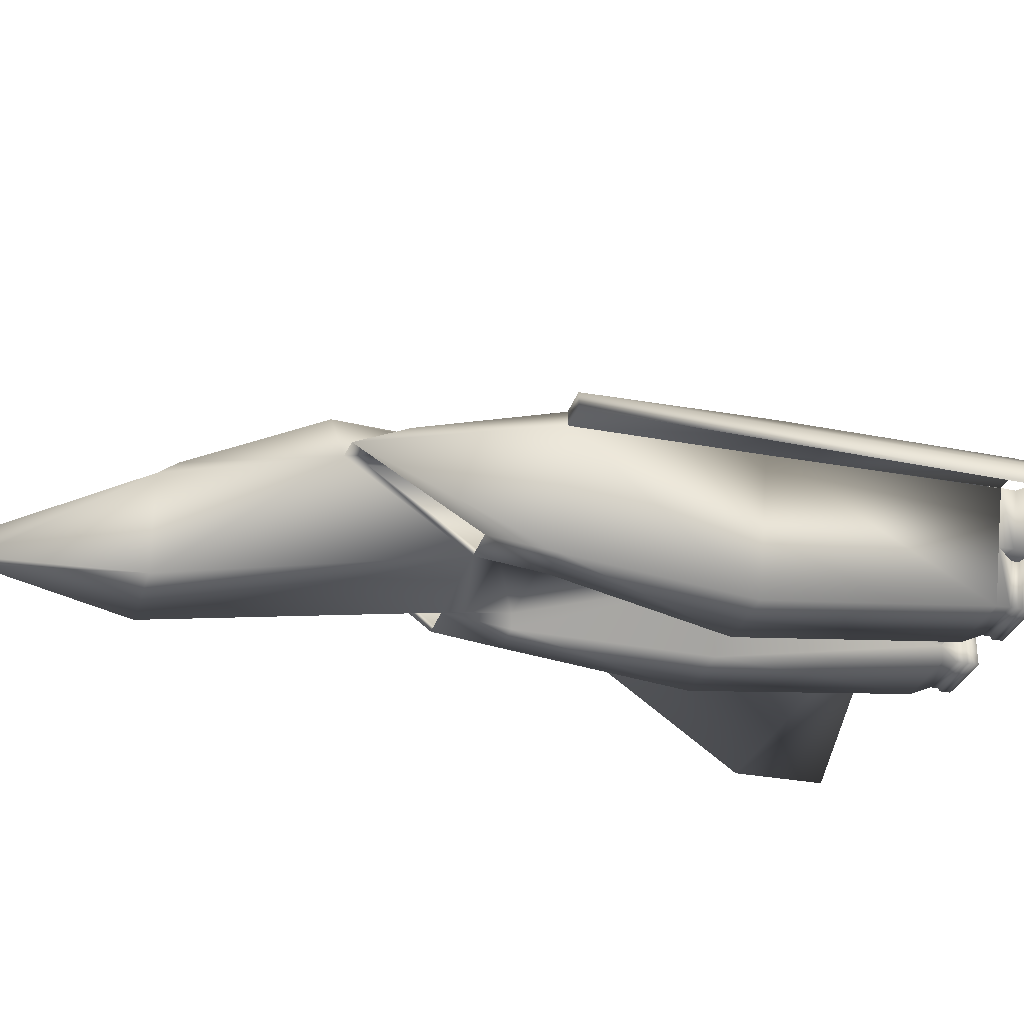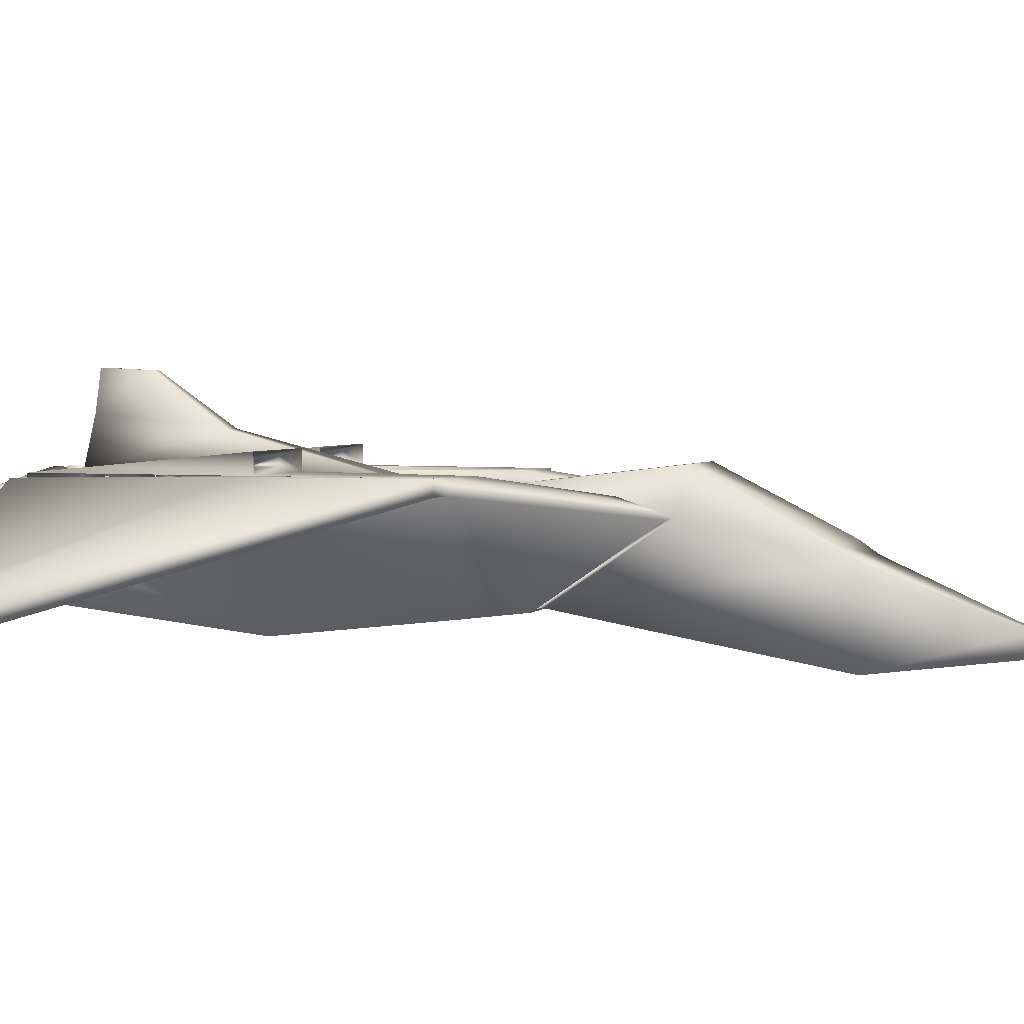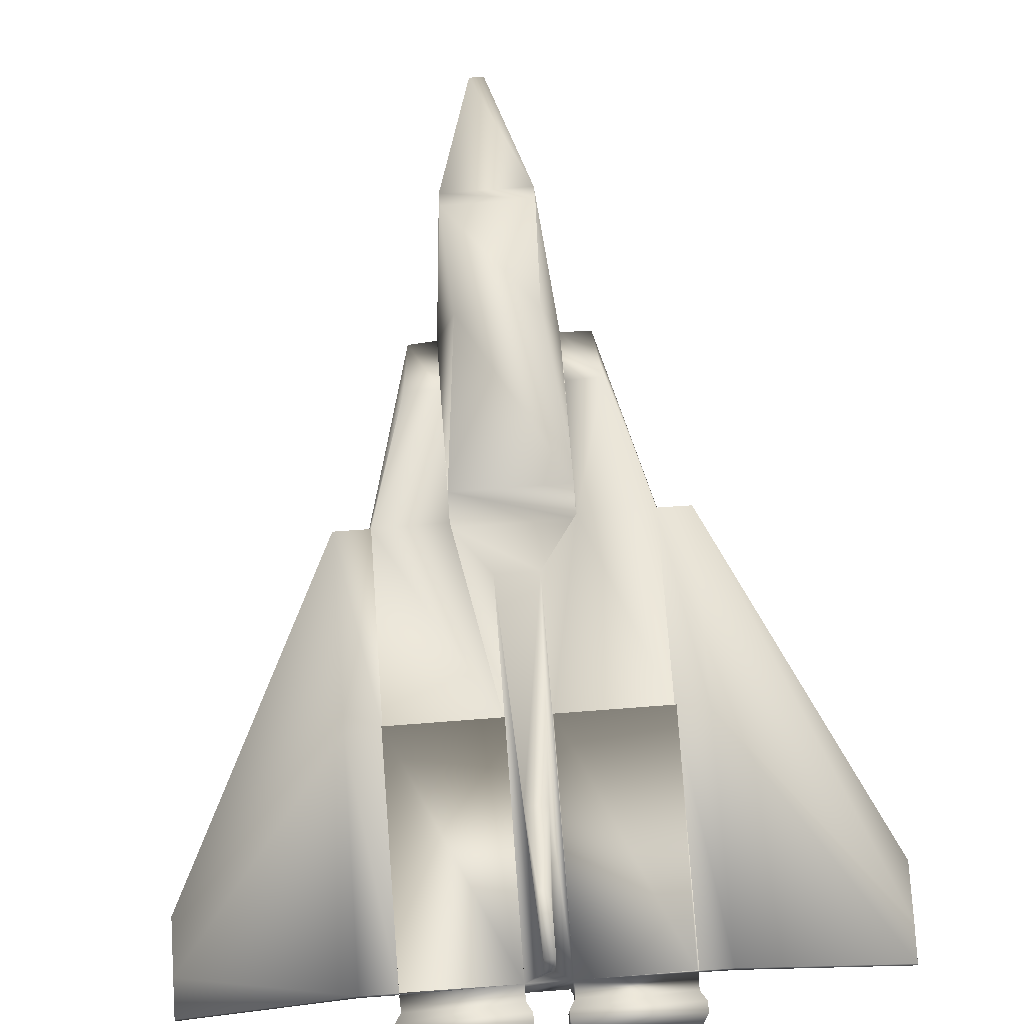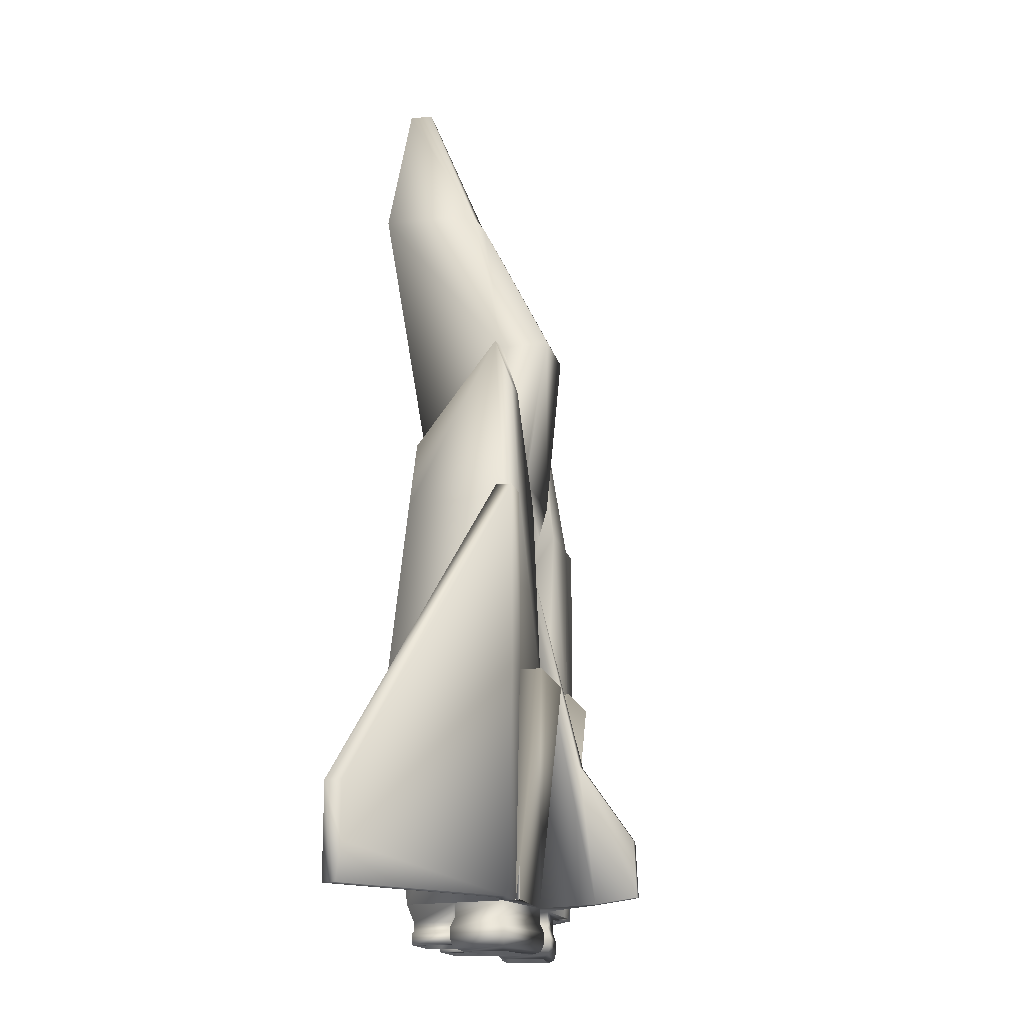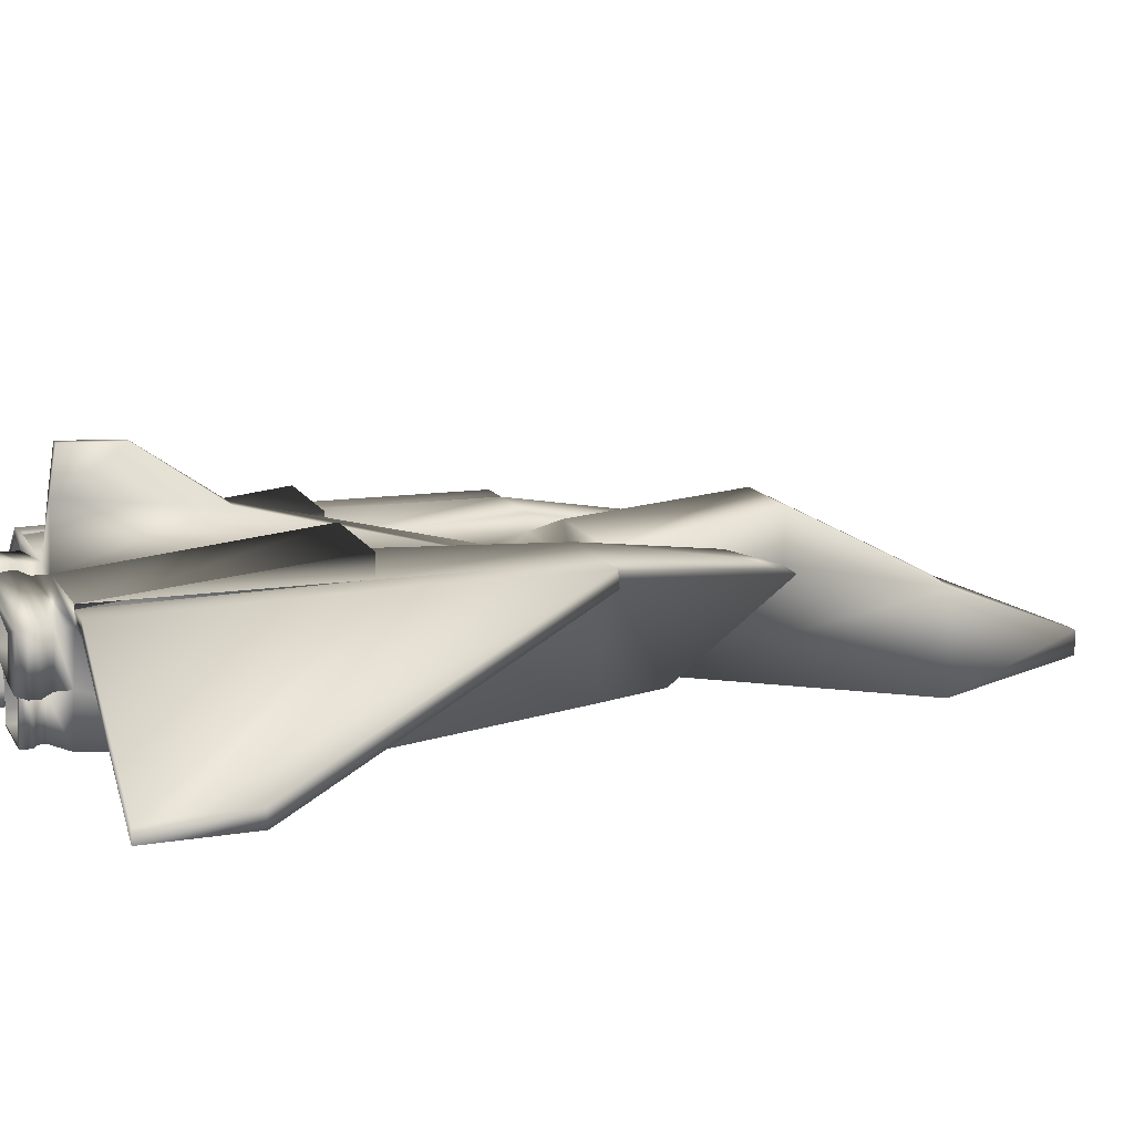
<metadata>
{"format":"obj","ext":"obj","renderer":"f3d","projection":"perspective","resolution":1024,"background":"white","views":[{"elev":-29.0,"azim":74.6,"up":"+Y"},{"elev":3.2,"azim":-71.1,"up":"+Y"},{"elev":75.2,"azim":175.7,"up":"+Y"},{"elev":-15.1,"azim":101.9,"up":"+Z"},{"elev":13.5,"azim":-109.4,"up":"+Y"}]}
</metadata>
<code>
o SpaceFight
v -35.69 5.443 -3.799
v -35.01 5.041 -54.16
v -35.23 5.071 -115.9
v -29.11 -4.145 -4.161
v -29.11 -4.145 -54.16
v -29.11 -4.145 -115.9
v 35.57 5.275 -3.981
v 34.99 5.041 -54.16
v 34.99 5.041 -115.9
v 34.72 9.386 -4.163
v 34.99 9.584 -53.99
v 34.99 9.584 -115.7
v 26.51 -22.21 13.88
v 15.51 -22.21 13.88
v -15.53 -22.21 13.88
v -26.52 -22.21 13.88
v 26.51 -24.42 -4.161
v 15.51 -24.42 -4.161
v -15.53 -24.42 -4.161
v -26.52 -24.42 -4.161
v 26.51 -30.16 -54.16
v 5.759 -30.16 -54.16
v -5.778 -30.16 -54.16
v -26.52 -30.16 -54.16
v 26.51 -23.47 -115.9
v 5.759 -23.47 -115.9
v -5.778 -23.47 -115.9
v -26.52 -23.47 -115.9
v 22.95 -0.1336 45.48
v 15.51 0.3339 45.84
v -15.53 0.3339 45.84
v -23.55 0.1002 45.66
v 15.51 5.041 -4.161
v -15.53 5.041 -4.161
v -35.69 5.443 -3.799
v 5.759 5.041 -16.68
v -5.778 5.041 -16.68
v -35.01 5.041 -54.16
v 35.17 5.046 -115.9
v 5.759 9.033 -115.8
v -5.778 9.033 -115.8
v -35.23 5.071 -115.9
v 12.38 -35.75 89.46
v -12.4 -35.75 89.46
v 12.38 -9.312 89.46
v -12.4 -9.312 89.46
v 1.988 -31.61 128.7
v -2.007 -31.61 128.7
v 1.988 -25.39 128.7
v -2.007 -25.39 128.7
v 10.77 12.8 48.41
v -10.79 12.8 48.41
v 15.51 7.418 4.282
v -15.53 7.418 4.282
v 12.38 -5.853 84.61
v -12.4 -5.853 84.61
v 25.28 -21.78 12.3
v 17.13 -21.78 12.3
v -17.15 -21.78 12.3
v -25.29 -21.78 12.3
v 21.9 -2.304 40.35
v 17.13 -2.304 40.35
v -17.15 -2.304 40.35
v -21.92 -2.304 40.35
v 25.09 -21.78 -15.57
v 17.13 -21.78 -15.57
v -17.15 -21.78 -15.57
v -25.1 -21.78 -15.57
v 28.52 -2.304 -15.54
v 17.13 -2.304 -15.54
v -17.15 -2.304 -15.54
v -28.54 -2.304 -15.54
v 24.7 4.996 31.54
v 15.51 4.934 31.38
v -15.52 5.1 31.41
v -25.3 5.233 31.72
v 15.51 9.47 -4.006
v -15.53 9.472 -4.005
v -35.01 9.617 -4.063
v 5.759 9.584 -53.99
v -5.778 9.584 -53.99
v -35.01 9.584 -53.99
v -35.01 9.584 -115.7
v -34.79 9.554 -53.99
v 15.51 -21.2 7.718
v -15.53 -21.2 7.718
v 15.51 -19.99 -4.147
v -15.53 -19.99 -4.147
v 5.759 -9.156 -54.15
v -5.778 -9.156 -54.15
v 5.759 -19.04 -115.9
v -5.778 -19.04 -115.9
v 34.99 15.5 -53.99
v 35.06 8.419 -115.7
v 5.759 15.5 -53.99
v -5.778 15.5 -53.99
v -35.01 15.5 -53.99
v -34.7 8.375 -115.7
v 27.91 11.02 -57.13
v 12.84 11.02 -57.13
v -12.86 11.02 -57.13
v -27.93 11.02 -57.13
v 27.91 14.06 -57.13
v 12.84 14.06 -57.13
v -12.86 14.06 -57.13
v -27.93 14.06 -57.13
v 27.91 11.02 -72.2
v 12.84 11.02 -72.2
v -12.86 11.02 -72.2
v -27.93 11.02 -72.2
v 27.91 10.78 -72.2
v 12.84 10.78 -72.2
v -12.86 10.78 -72.2
v -27.93 10.78 -72.2
v 30.75 -9.217 -115.9
v 5.759 -4.838 -115.9
v -5.778 -5.004 -115.9
v -30.77 -9.217 -115.9
v 34.98 5.048 -120
v 5.746 9.041 -119.9
v -5.766 9.041 -119.9
v -35 5.049 -120
v 30.74 -9.209 -120
v 5.746 -4.83 -120
v -5.766 -4.996 -120
v -30.76 -9.209 -120
v 36.73 5.611 -122.6
v 4.286 10.04 -122.5
v -4.228 10.04 -122.5
v -36.68 5.61 -122.6
v 32.02 -10.21 -122.6
v 4.286 -5.354 -122.6
v -4.228 -5.54 -122.6
v -31.97 -10.22 -122.6
v 36.73 5.616 -125.3
v 4.278 10.05 -125.2
v -4.22 10.05 -125.2
v -36.67 5.615 -125.3
v 32.02 -10.21 -125.3
v 4.278 -5.349 -125.3
v -4.22 -5.535 -125.3
v -31.96 -10.21 -125.3
v 35.25 5.156 -127.8
v 5.481 9.221 -127.7
v -5.487 9.221 -127.7
v -35.26 5.156 -127.8
v 30.93 -9.363 -127.8
v 5.481 -4.904 -127.8
v -5.487 -5.073 -127.8
v -30.94 -9.363 -127.8
v 31.48 3.966 -128.7
v 8.581 7.094 -128.6
v -8.753 7.096 -128.6
v -31.65 3.969 -128.7
v 28.16 -7.202 -128.7
v 8.581 -3.772 -128.7
v -8.753 -3.9 -128.7
v -28.33 -7.2 -128.7
v 31.51 3.945 -117.3
v 8.615 7.073 -117.2
v -8.787 7.075 -117.2
v -31.69 3.947 -117.3
v 28.19 -7.223 -117.3
v 8.615 -3.793 -117.3
v -8.787 -3.921 -117.3
v -28.36 -7.221 -117.3
v 24.18 -22 -120.7
v 7.976 -22 -120.7
v -7.893 -22.01 -120.7
v -24.1 -22.01 -120.7
v 7.976 -18.53 -120.7
v -7.893 -18.54 -120.7
v 27.5 -10.86 -120.7
v 7.976 -7.437 -120.7
v -7.893 -7.576 -120.7
v -27.42 -10.87 -120.7
v 24.18 -21.99 -122.8
v 7.974 -21.99 -122.8
v -7.89 -22 -122.8
v -24.1 -22 -122.8
v 7.974 -18.53 -122.8
v -7.89 -18.54 -122.8
v 27.5 -10.85 -122.8
v 7.974 -7.433 -122.8
v -7.89 -7.572 -122.8
v -27.41 -10.86 -122.8
v 24.93 -22.46 -123.6
v 7.258 -22.46 -123.6
v -7.208 -22.47 -123.6
v -24.87 -22.47 -123.6
v 7.258 -18.69 -123.6
v -7.208 -18.69 -123.6
v 28.54 -10.32 -123.6
v 7.258 -6.593 -123.6
v -7.208 -6.741 -123.6
v -28.49 -10.33 -123.6
v 24.92 -22.46 -126.6
v 7.255 -22.46 -126.6
v -7.204 -22.46 -126.6
v -24.87 -22.46 -126.6
v 7.255 -18.68 -126.6
v -7.204 -18.69 -126.6
v 28.53 -10.32 -126.6
v 7.255 -6.588 -126.6
v -7.204 -6.736 -126.6
v -28.48 -10.32 -126.6
v 23.82 -21.76 -126.7
v 8.318 -21.76 -126.7
v -8.218 -21.77 -126.7
v -23.72 -21.77 -126.7
v 8.318 -18.44 -126.7
v -8.218 -18.45 -126.7
v 26.98 -11.11 -126.7
v 8.318 -7.834 -126.7
v -8.218 -7.97 -126.7
v -26.88 -11.12 -126.7
v 23.83 -21.79 -109.7
v 8.337 -21.79 -109.7
v -8.237 -21.8 -109.7
v -23.74 -21.8 -109.7
v 8.337 -18.47 -109.7
v -8.237 -18.48 -109.7
v 27 -11.14 -109.7
v 8.337 -7.864 -109.7
v -8.237 -7.999 -109.7
v -26.9 -11.15 -109.7
v 2.964 20 -76.06
v -2.983 20 -76.06
v 1.204 24 -114.6
v -1.223 24 -114.6
v 1.4 35.01 -97.39
v -1.42 35.01 -97.39
v 1.4 35.75 -112.9
v -1.42 35.75 -112.9
v 29.09 -4.145 -4.161
v 29.09 -4.145 -54.16
v 29.09 -4.145 -115.9
v -44.25 5.562 -3.905
v -43.9 5.19 -116
v -43.73 9.737 -4.169
v -43.57 9.673 -54.09
v -43.5 8.494 -115.9
v -91.62 -22.06 -90.79
v -91.16 -22.43 -116.3
v -90.94 -17.88 -91.05
v -90.72 -17.95 -106.1
v -90.63 -19.13 -116.1
v 35.57 5.275 -3.981
v 34.72 9.386 -4.163
v 34.85 5.037 -4.161
v 35 5.041 -54.16
v 35.17 5.046 -115.9
v 34.85 9.58 -53.99
v 35.06 8.419 -115.7
v 44.2 9.214 -4.096
v 44.3 4.865 -4.095
v 44.41 4.869 -54.09
v 44.54 4.873 -115.9
v 44.3 9.408 -53.92
v 44.46 8.247 -115.7
v 91.17 -23.51 -90.58
v 91.3 -27.86 -90.57
v 91.44 -27.85 -105.7
v 91.62 -27.85 -115.7
v 91.3 -23.32 -105.5
v 91.51 -24.48 -115.5
g SpaceFight_PolyShip_UnWrap
f 1 4 2
f 2 5 3
f 4 5 2
f 5 6 3
f 7 21 8
f 7 29 17
f 7 73 29
f 7 236 235
f 8 25 9
f 8 236 7
f 8 237 236
f 9 40 12
f 9 237 8
f 10 73 7
f 10 74 73
f 10 77 74
f 10 80 77
f 11 80 10
f 11 94 93
f 11 99 80
f 11 103 99
f 12 94 11
f 13 18 17
f 13 58 14
f 14 18 13
f 14 44 15
f 14 62 30
f 14 85 18
f 14 86 85
f 15 20 19
f 15 46 31
f 15 60 16
f 15 86 14
f 15 88 86
f 16 20 15
f 16 35 20
f 16 64 32
f 17 21 7
f 17 22 21
f 17 29 13
f 18 22 17
f 18 87 22
f 19 24 23
f 19 88 15
f 19 90 88
f 20 24 19
f 20 38 24
f 21 25 8
f 21 26 25
f 22 26 21
f 22 89 26
f 23 28 27
f 23 90 19
f 23 92 90
f 24 28 23
f 24 118 28
f 25 167 115
f 25 168 167
f 26 168 25
f 26 171 168
f 27 92 23
f 27 169 92
f 27 170 169
f 28 170 27
f 28 176 170
f 29 57 13
f 29 61 57
f 29 74 30
f 30 43 14
f 30 45 43
f 30 55 45
f 30 61 29
f 30 62 61
f 30 77 33
f 31 54 34
f 31 59 15
f 31 63 59
f 31 76 32
f 32 35 16
f 32 63 31
f 32 64 63
f 32 79 35
f 33 37 34
f 33 51 30
f 33 53 51
f 33 80 36
f 34 53 33
f 34 54 53
f 34 75 31
f 34 78 75
f 35 38 20
f 35 42 38
f 35 238 42
f 35 240 238
f 36 37 33
f 36 80 40
f 36 227 37
f 36 229 227
f 37 78 34
f 37 81 78
f 37 228 41
f 38 42 24
f 39 119 40
f 39 123 119
f 40 94 12
f 40 95 93
f 40 116 41
f 40 120 116
f 40 229 36
f 40 230 229
f 41 81 37
f 41 96 81
f 41 98 96
f 41 116 91
f 41 121 42
f 41 125 121
f 41 230 40
f 42 83 41
f 42 118 24
f 42 122 118
f 42 239 98
f 43 44 14
f 43 48 44
f 44 46 15
f 44 50 46
f 45 47 43
f 45 49 47
f 45 56 46
f 46 49 45
f 46 50 49
f 46 52 31
f 46 56 52
f 47 48 43
f 47 50 48
f 48 50 44
f 49 50 47
f 51 54 52
f 51 55 30
f 52 54 31
f 52 55 51
f 52 56 55
f 53 54 51
f 55 56 45
f 57 58 13
f 57 66 58
f 58 62 14
f 58 70 62
f 59 60 15
f 59 68 60
f 60 64 16
f 60 72 64
f 61 65 57
f 61 69 65
f 62 69 61
f 62 70 69
f 63 67 59
f 63 71 67
f 64 71 63
f 64 72 71
f 65 66 57
f 65 70 66
f 66 70 58
f 67 68 59
f 67 72 68
f 68 72 60
f 69 70 65
f 71 72 67
f 73 74 29
f 74 77 30
f 75 76 31
f 75 78 76
f 76 79 32
f 77 80 33
f 78 79 76
f 78 82 79
f 79 240 35
f 79 241 240
f 80 95 40
f 80 100 95
f 81 82 78
f 81 101 82
f 81 105 101
f 82 97 83
f 82 102 97
f 83 98 41
f 84 241 79
f 84 242 241
f 85 87 18
f 85 88 87
f 86 88 85
f 87 89 22
f 87 90 89
f 88 90 87
f 89 91 26
f 89 92 91
f 90 92 89
f 91 117 41
f 91 171 26
f 91 174 171
f 92 117 91
f 92 172 117
f 93 94 40
f 93 103 11
f 93 104 103
f 95 104 93
f 96 98 97
f 96 105 81
f 96 106 105
f 97 98 83
f 97 106 96
f 98 242 84
f 99 100 80
f 99 107 100
f 99 111 107
f 100 104 95
f 100 108 104
f 101 102 82
f 101 109 102
f 101 113 109
f 102 106 97
f 102 110 106
f 103 111 99
f 103 112 111
f 104 112 103
f 105 113 101
f 105 114 113
f 106 114 105
f 107 108 100
f 107 111 108
f 108 112 104
f 109 110 102
f 109 113 110
f 110 114 106
f 111 112 108
f 113 114 110
f 115 123 39
f 115 124 123
f 115 173 116
f 116 124 115
f 116 174 91
f 117 125 41
f 117 126 125
f 117 175 118
f 118 126 117
f 118 176 28
f 119 120 40
f 119 127 120
f 119 131 127
f 120 124 116
f 120 128 124
f 121 122 42
f 121 129 122
f 121 133 129
f 122 126 118
f 122 130 126
f 123 131 119
f 123 132 131
f 124 132 123
f 125 133 121
f 125 134 133
f 126 134 125
f 127 128 120
f 127 135 128
f 127 139 135
f 128 132 124
f 128 136 132
f 129 130 122
f 129 137 130
f 129 141 137
f 130 134 126
f 130 138 134
f 131 139 127
f 131 140 139
f 132 140 131
f 133 141 129
f 133 142 141
f 134 142 133
f 135 136 128
f 135 143 136
f 135 147 143
f 136 140 132
f 136 144 140
f 137 138 130
f 137 145 138
f 137 149 145
f 138 142 134
f 138 146 142
f 139 147 135
f 139 148 147
f 140 148 139
f 141 149 137
f 141 150 149
f 142 150 141
f 143 144 136
f 143 151 144
f 143 155 151
f 144 148 140
f 144 152 148
f 145 146 138
f 145 153 146
f 145 157 153
f 146 150 142
f 146 154 150
f 147 155 143
f 147 156 155
f 148 156 147
f 149 157 145
f 149 158 157
f 150 158 149
f 151 152 144
f 151 159 152
f 151 163 159
f 152 156 148
f 152 160 156
f 153 154 146
f 153 161 154
f 153 165 161
f 154 158 150
f 154 162 158
f 155 163 151
f 155 164 163
f 156 164 155
f 157 165 153
f 157 166 165
f 158 166 157
f 159 160 152
f 159 163 160
f 160 164 156
f 161 162 154
f 161 165 162
f 162 166 158
f 163 164 160
f 165 166 162
f 167 173 115
f 167 177 173
f 167 178 177
f 168 178 167
f 168 181 178
f 169 172 92
f 169 179 172
f 169 180 179
f 170 180 169
f 170 186 180
f 171 181 168
f 171 184 181
f 172 175 117
f 172 182 175
f 173 174 116
f 173 183 174
f 174 184 171
f 175 176 118
f 175 185 176
f 176 186 170
f 177 183 173
f 177 187 183
f 177 188 187
f 178 188 177
f 178 191 188
f 179 182 172
f 179 189 182
f 179 190 189
f 180 190 179
f 180 196 190
f 181 191 178
f 181 194 191
f 182 185 175
f 182 192 185
f 183 184 174
f 183 193 184
f 184 194 181
f 185 186 176
f 185 195 186
f 186 196 180
f 187 193 183
f 187 197 193
f 187 198 197
f 188 198 187
f 188 201 198
f 189 192 182
f 189 199 192
f 189 200 199
f 190 200 189
f 190 206 200
f 191 201 188
f 191 204 201
f 192 195 185
f 192 202 195
f 193 194 184
f 193 203 194
f 194 204 191
f 195 196 186
f 195 205 196
f 196 206 190
f 197 203 193
f 197 207 203
f 197 208 207
f 198 208 197
f 198 211 208
f 199 202 192
f 199 209 202
f 199 210 209
f 200 210 199
f 200 216 210
f 201 211 198
f 201 214 211
f 202 205 195
f 202 212 205
f 203 204 194
f 203 213 204
f 204 214 201
f 205 206 196
f 205 215 206
f 206 216 200
f 207 213 203
f 207 217 213
f 207 218 217
f 208 218 207
f 208 221 218
f 209 212 202
f 209 219 212
f 209 220 219
f 210 220 209
f 210 226 220
f 211 221 208
f 211 224 221
f 212 215 205
f 212 222 215
f 213 214 204
f 213 223 214
f 214 224 211
f 215 216 206
f 215 225 216
f 216 226 210
f 217 223 213
f 218 221 217
f 219 222 212
f 220 222 219
f 220 225 222
f 220 226 225
f 221 223 217
f 221 224 223
f 222 225 215
f 223 224 214
f 225 226 216
f 227 228 37
f 227 231 228
f 227 233 231
f 228 230 41
f 228 232 230
f 229 233 227
f 229 234 233
f 230 234 229
f 231 232 228
f 231 234 232
f 232 234 230
f 233 234 231
f 238 239 42
f 238 243 239
f 238 245 243
f 239 242 98
f 239 244 242
f 240 245 238
f 240 246 245
f 241 246 240
f 241 247 246
f 242 247 241
f 243 244 239
f 243 245 244
f 244 247 242
f 245 246 244
f 246 247 244
f 249 256 250
f 250 257 251
f 251 252 248
f 251 258 252
f 252 260 254
f 253 255 249
f 253 259 255
f 254 259 253
f 254 260 259
f 255 256 249
f 255 262 256
f 256 257 250
f 256 263 257
f 257 258 251
f 257 264 258
f 258 260 252
f 258 266 260
f 259 261 255
f 259 265 261
f 260 265 259
f 260 266 265
f 261 262 255
f 261 265 262
f 262 263 256
f 262 264 263
f 262 266 264
f 263 264 257
f 264 266 258
f 265 266 262

</code>
